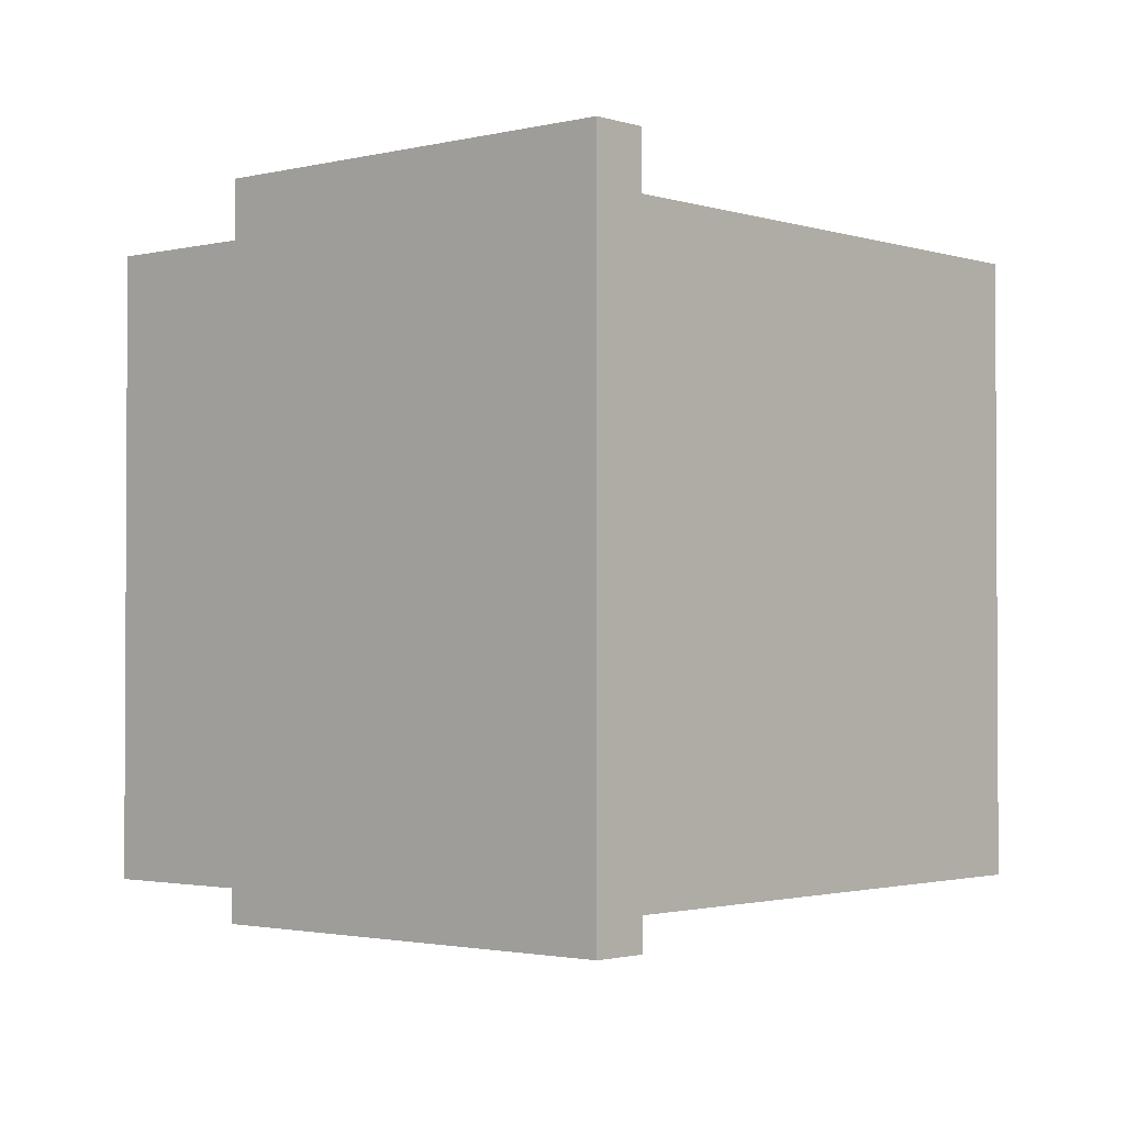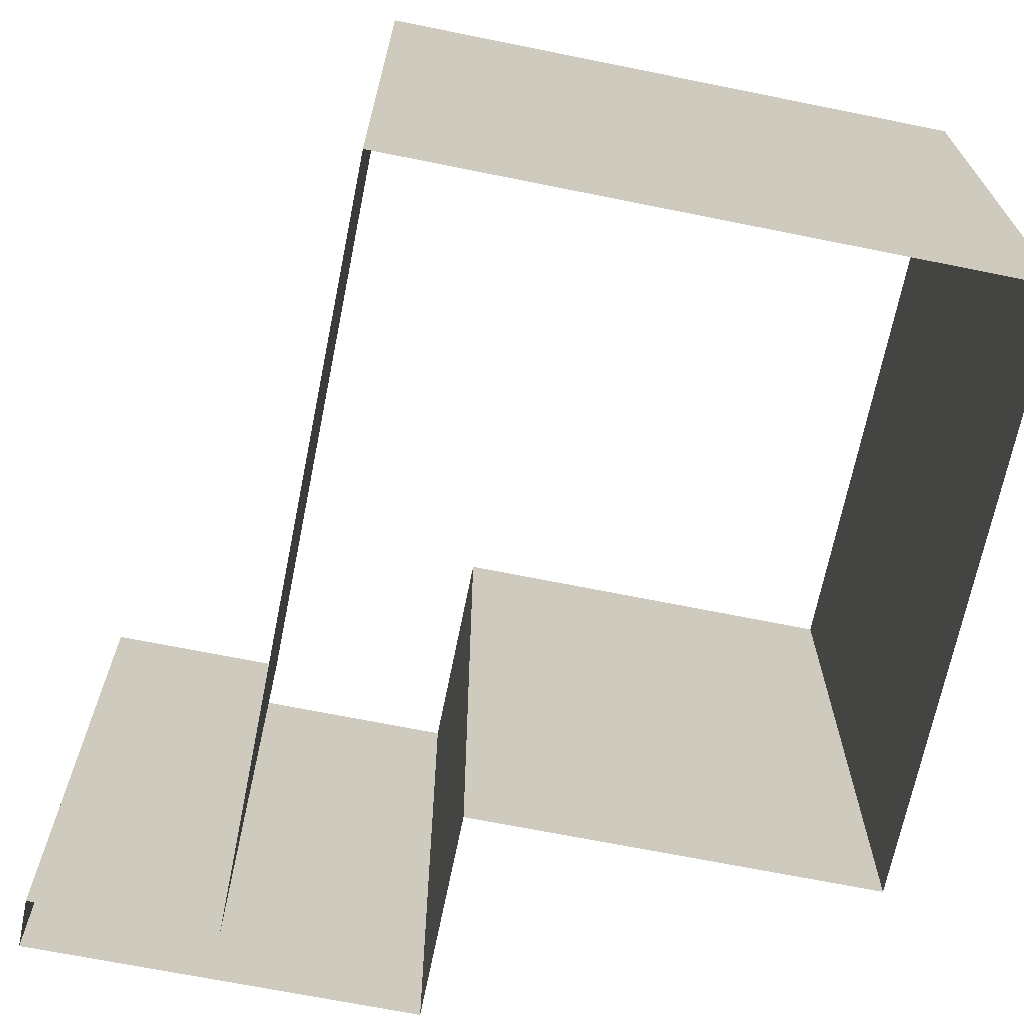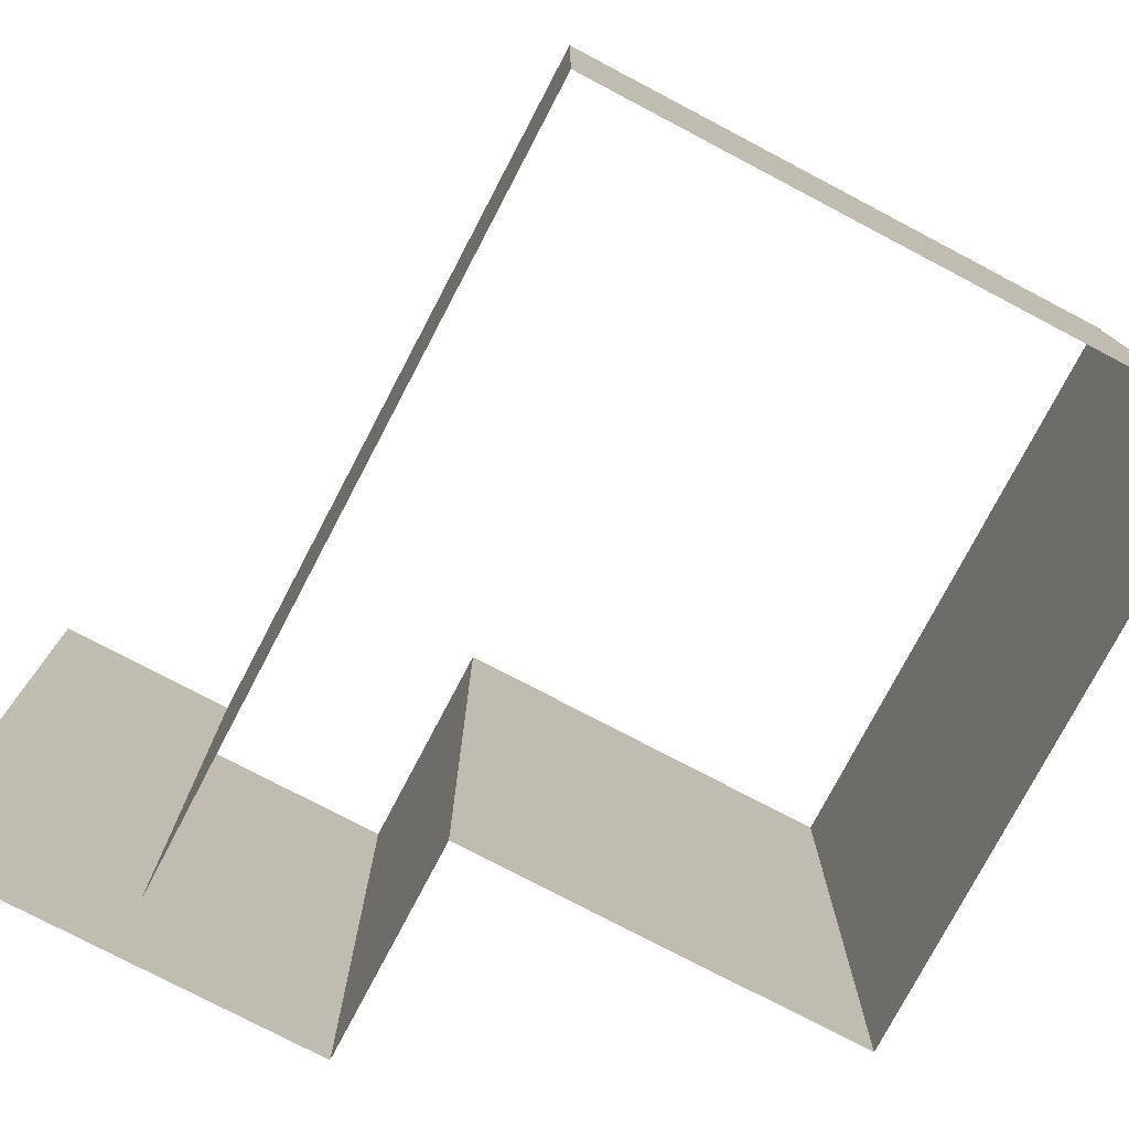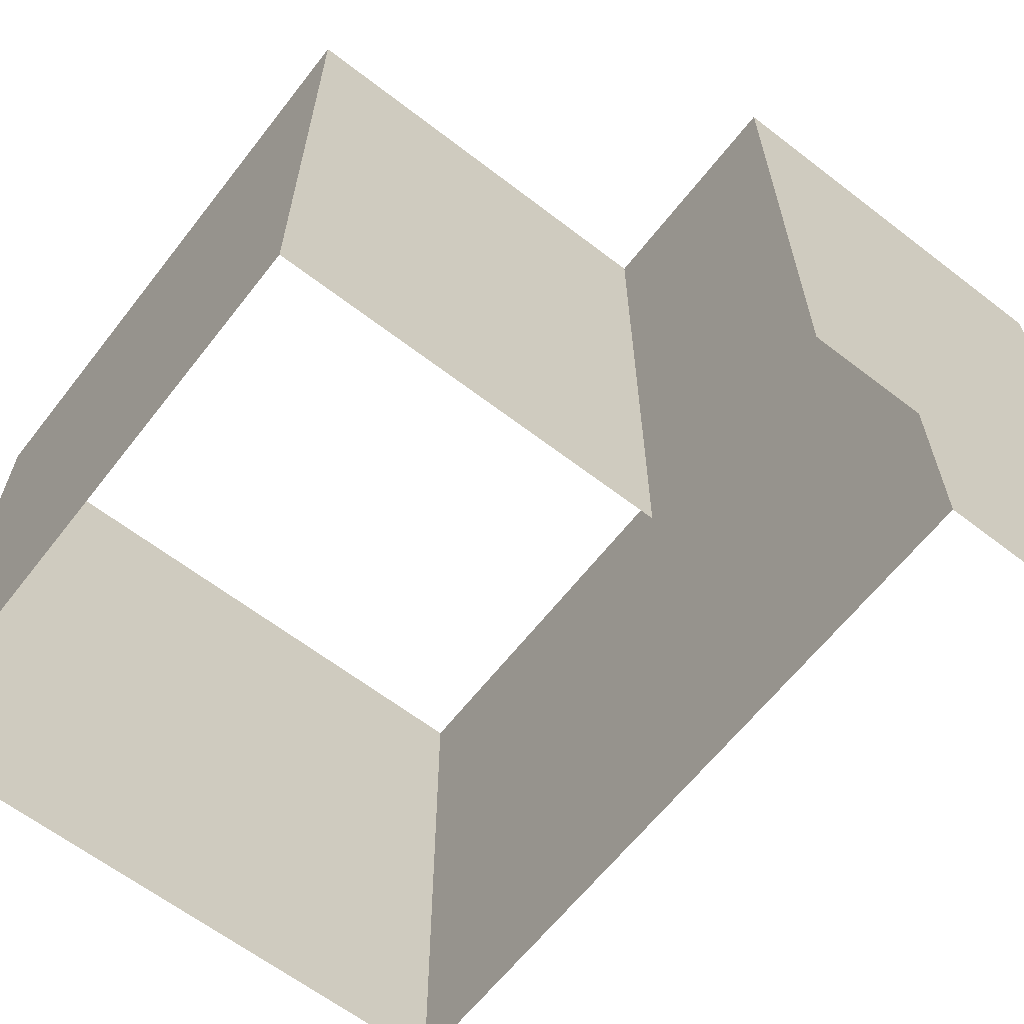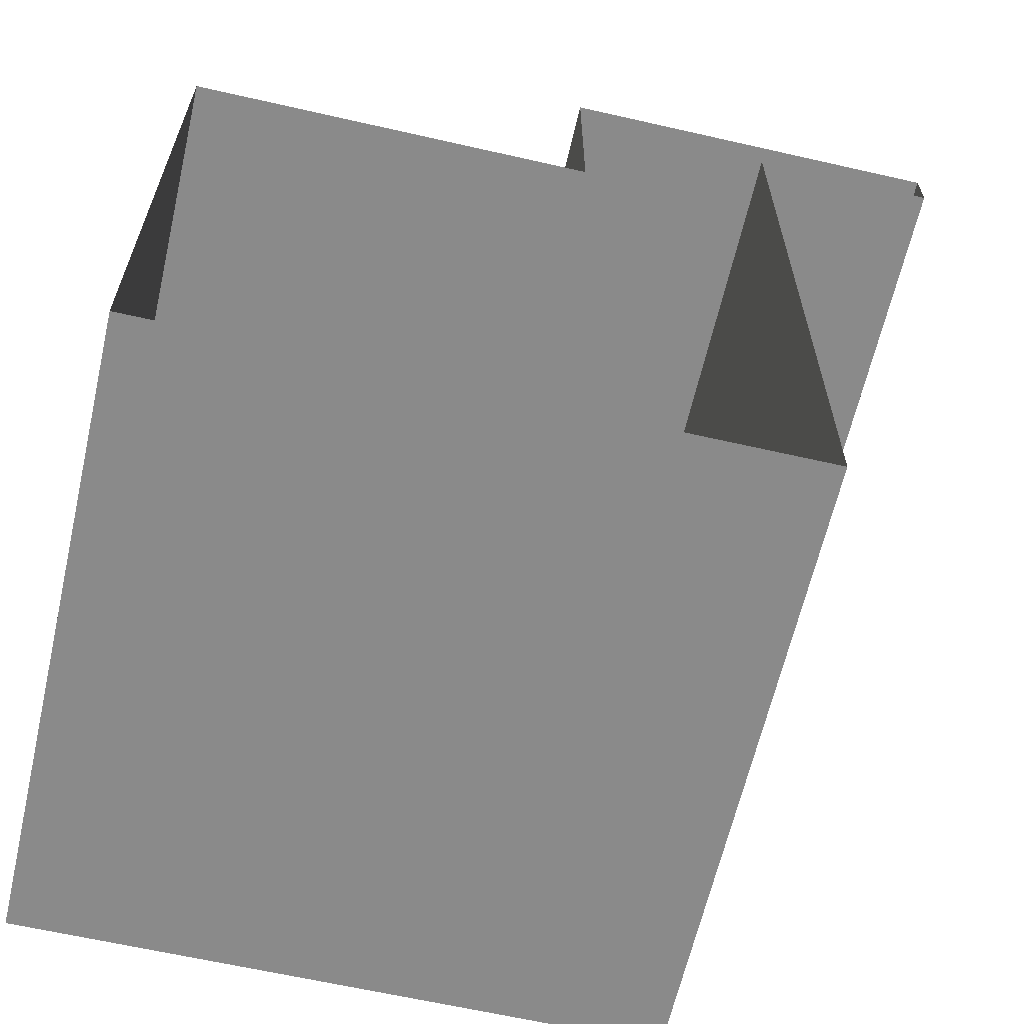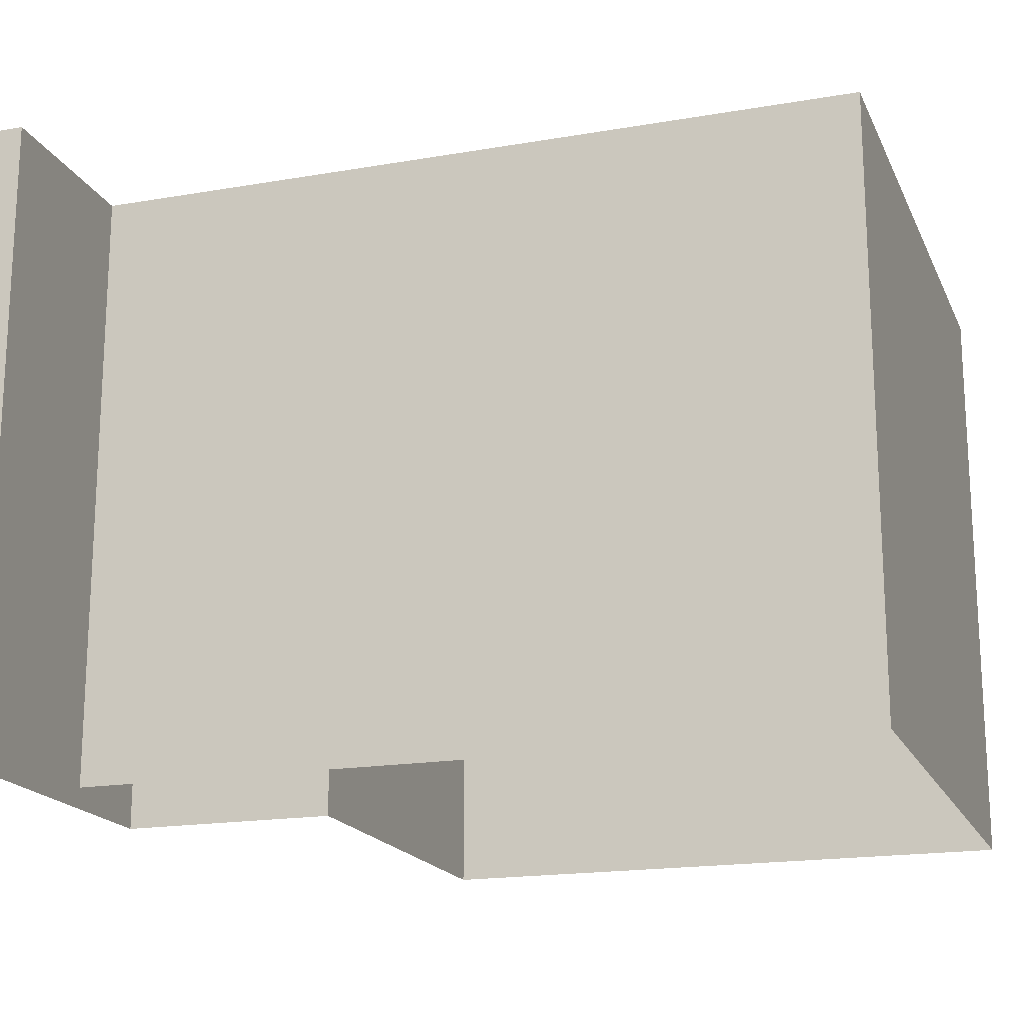
<metadata>
{"format":"obj","ext":"obj","renderer":"f3d","projection":"perspective","resolution":1024,"background":"white","views":[{"elev":-1.9,"azim":-138.6,"up":"+Z"},{"elev":-68.6,"azim":-11.4,"up":"+Z"},{"elev":-77.4,"azim":-27.7,"up":"+Z"},{"elev":-63.1,"azim":142.1,"up":"+Z"},{"elev":-63.4,"azim":167.0,"up":"+Y"},{"elev":-18.1,"azim":-71.4,"up":"+Z"}]}
</metadata>
<code>
g default
v -21.4 3.835 -17.82
v -21.4 2.995 -17.82
v -21.4 2.995 -20.82
v -21.4 3.835 -20.82
v -19.4 2.995 -20.82
v -19.4 2.995 -17.82
v -21.4 4.085 -17.82
v -21.4 4.085 -20.82
v -22.41 0 -20.82
v -21.4 0 -20.82
v -21.4 0 -17.82
v -22.41 0 -17.82
v -22.41 3.835 -20.82
v -22.41 3.835 -17.82
v -23.33 3.835 -20.82
v -23.33 3.835 -17.82
v -23.33 4.085 -20.82
v -23.33 4.085 -17.82
v -22.41 4.085 -17.82
v -22.41 4.085 -20.82
v -19.4 0 -20.82
v -19.4 0 -17.82
v -22.41 2.995 -20.82
v -22.41 2.995 -17.82
g polySurface15 polySurface13
f 1 2 4
f 4 2 3
f 5 3 6
f 6 3 2
f 7 1 8
f 8 1 4
f 9 10 12
f 12 10 11
f 13 23 14
f 14 23 24
f 15 13 16
f 16 13 14
f 17 15 18
f 18 15 16
f 18 19 17
f 17 19 20
f 8 20 7
f 7 20 19
f 21 5 22
f 22 5 6
f 11 10 22
f 22 10 21
f 23 9 24
f 24 9 12

</code>
